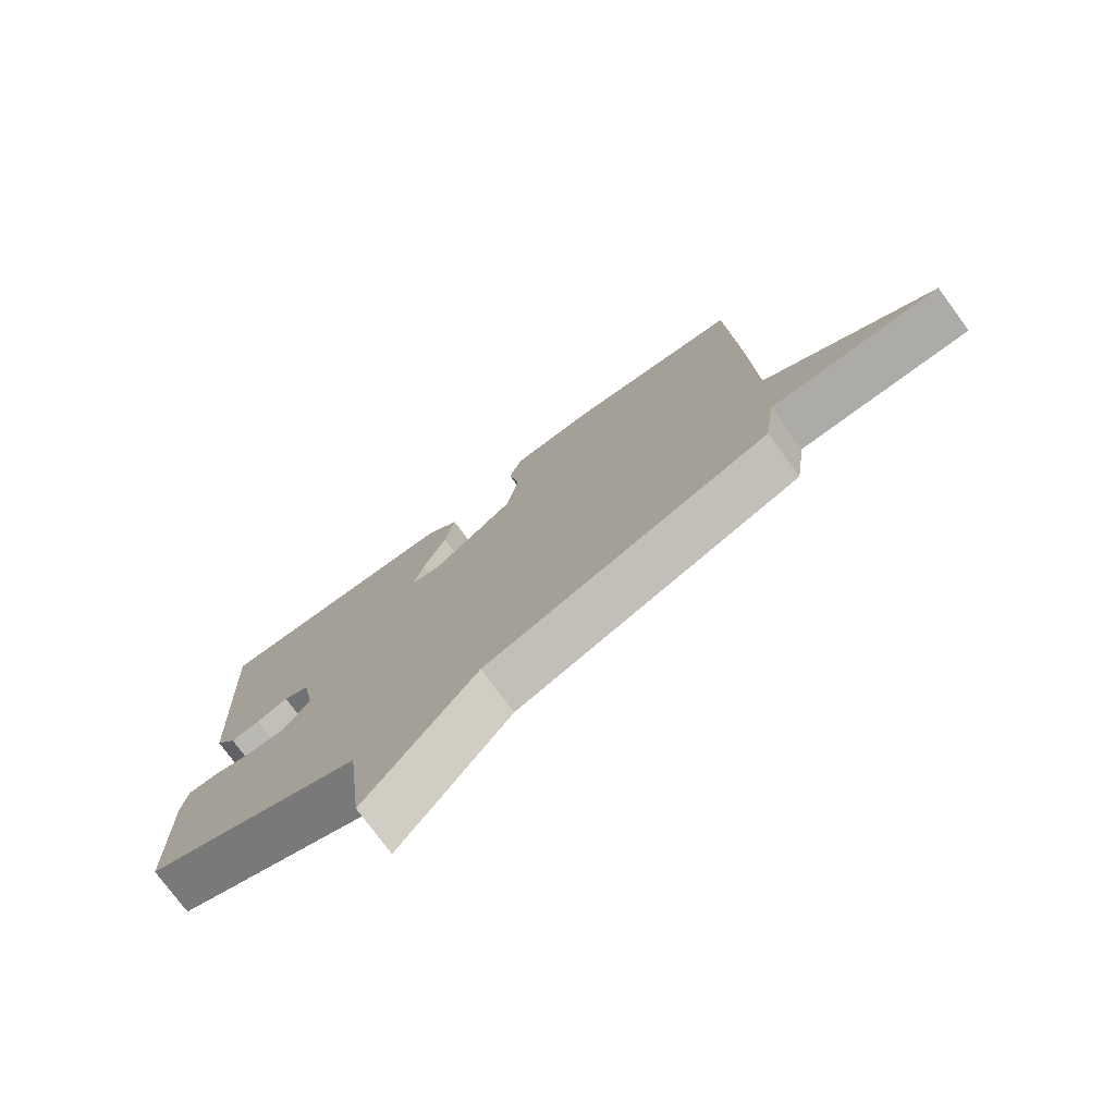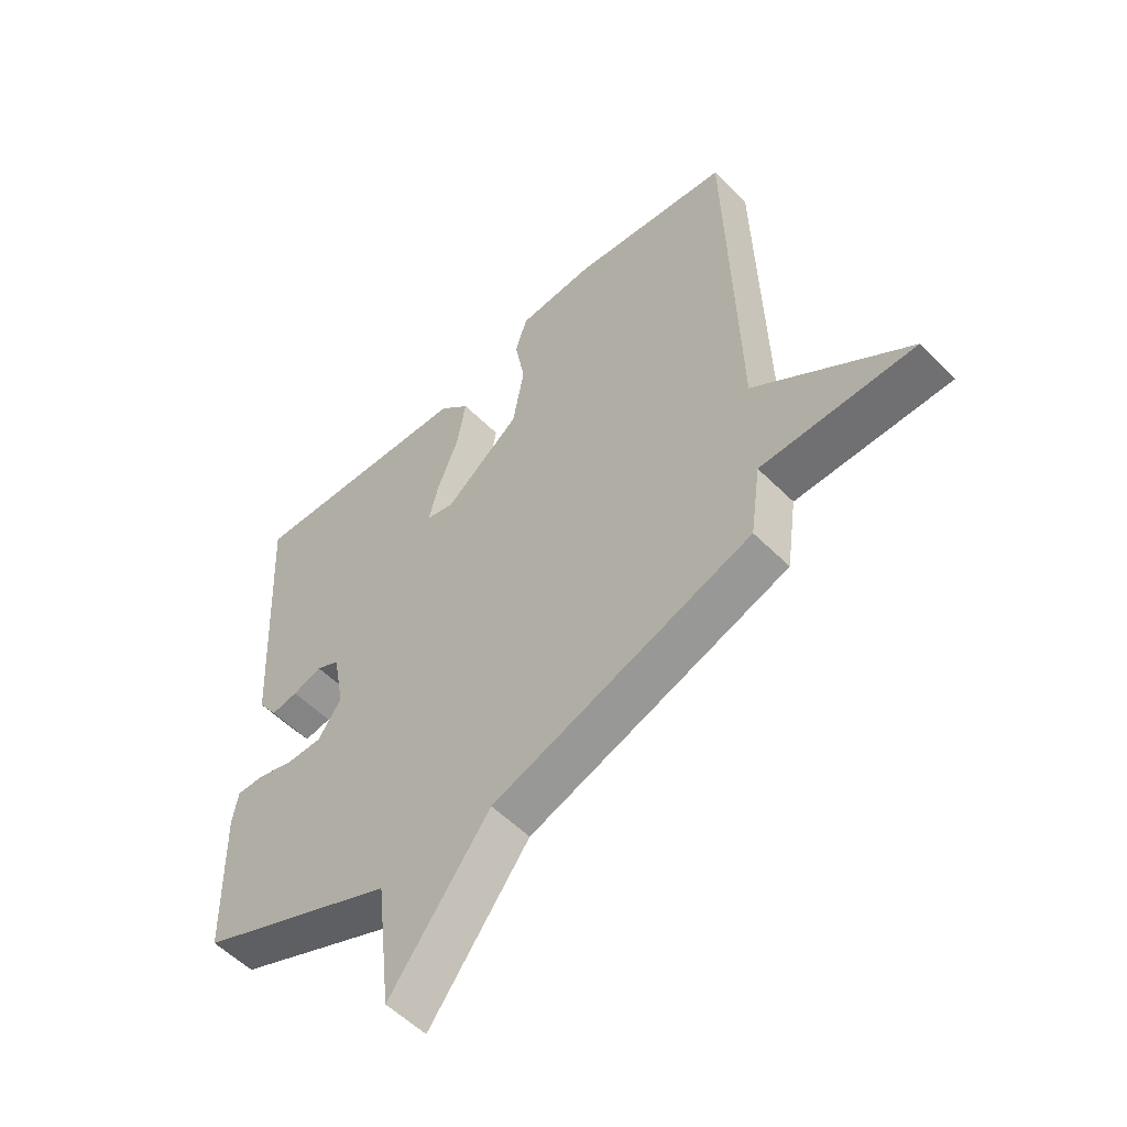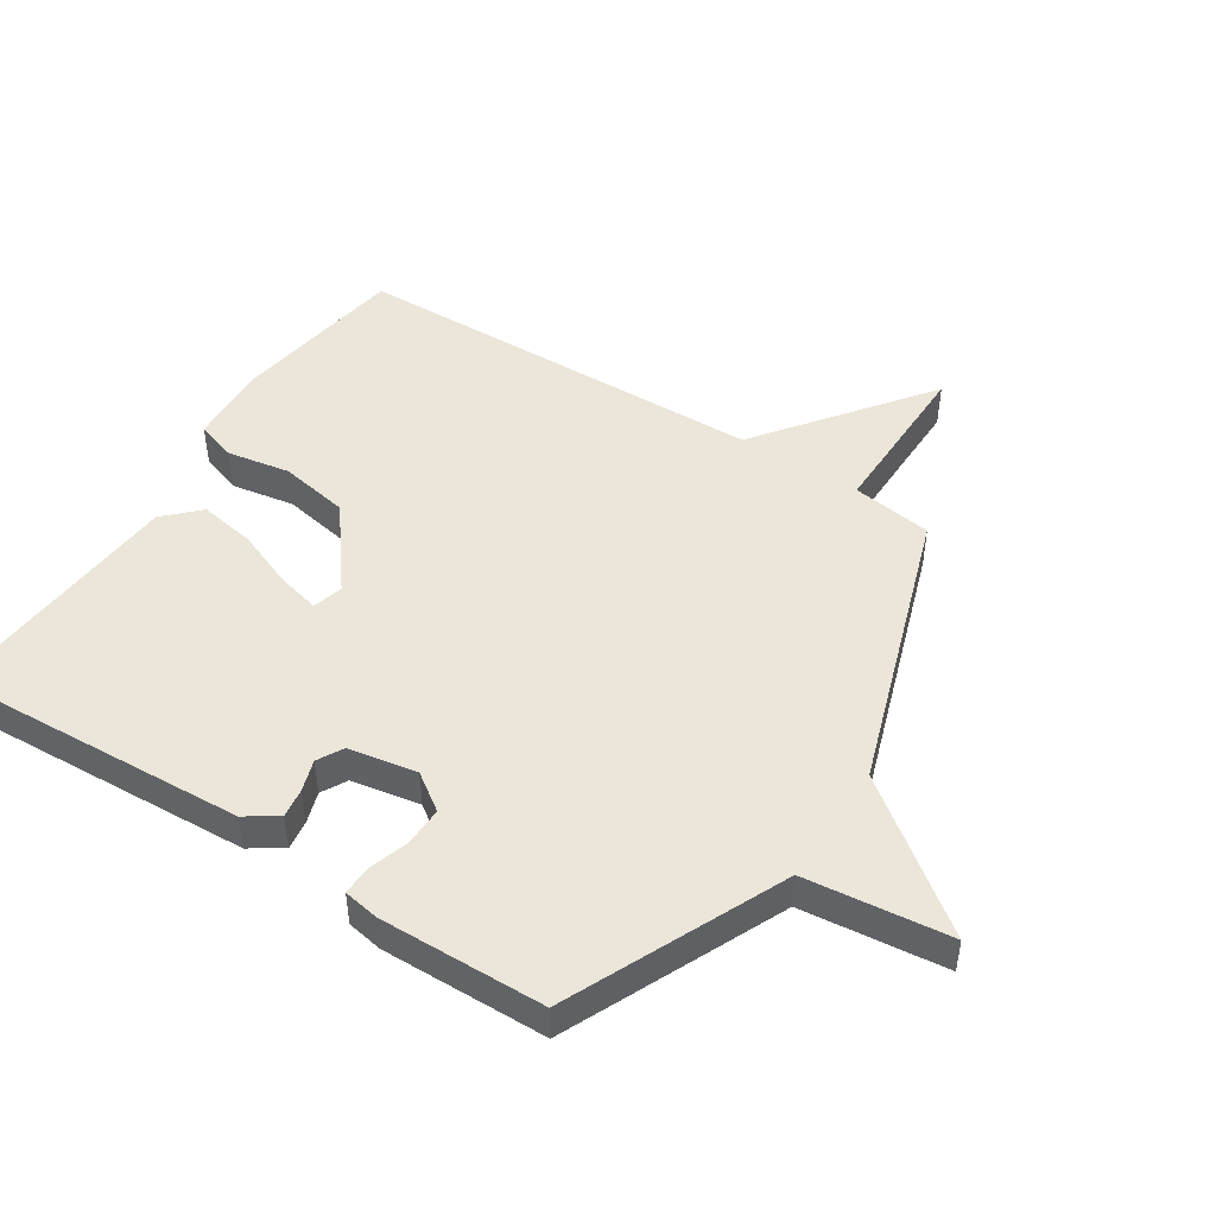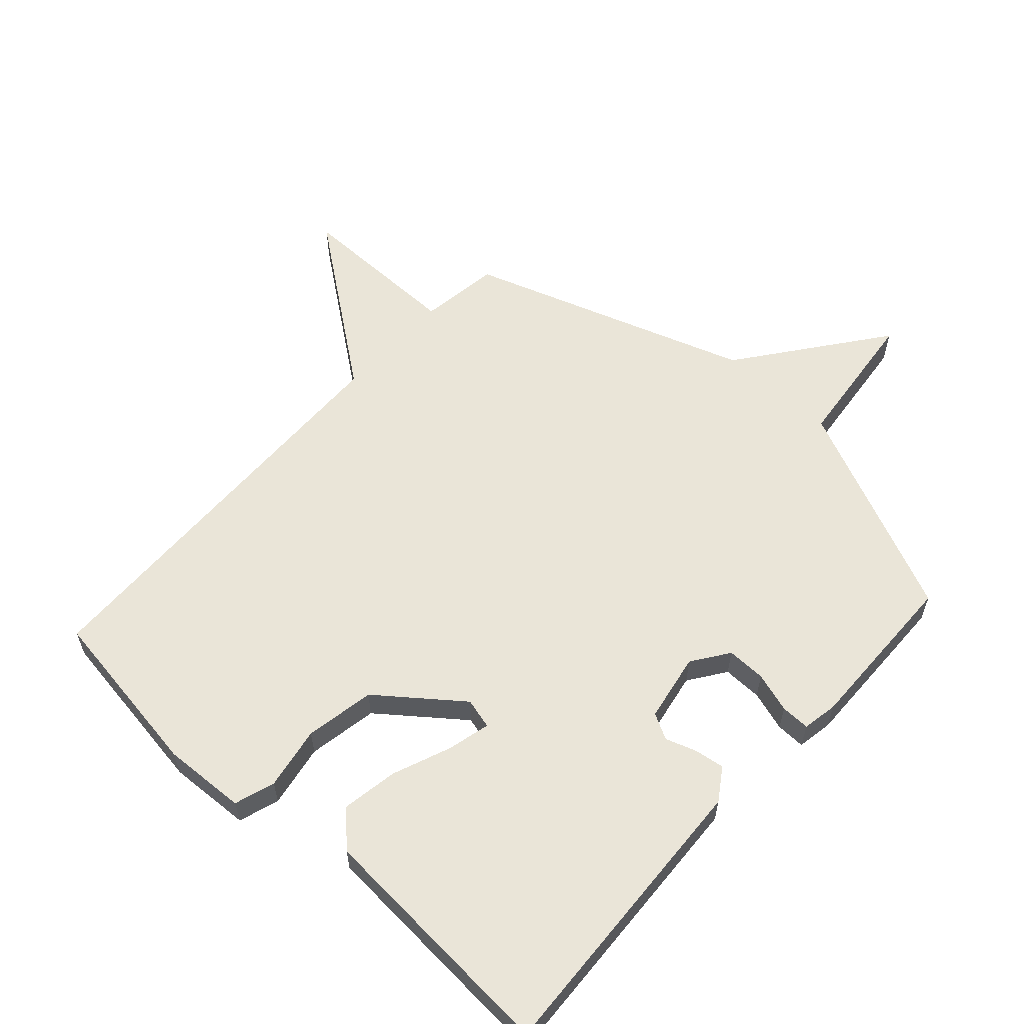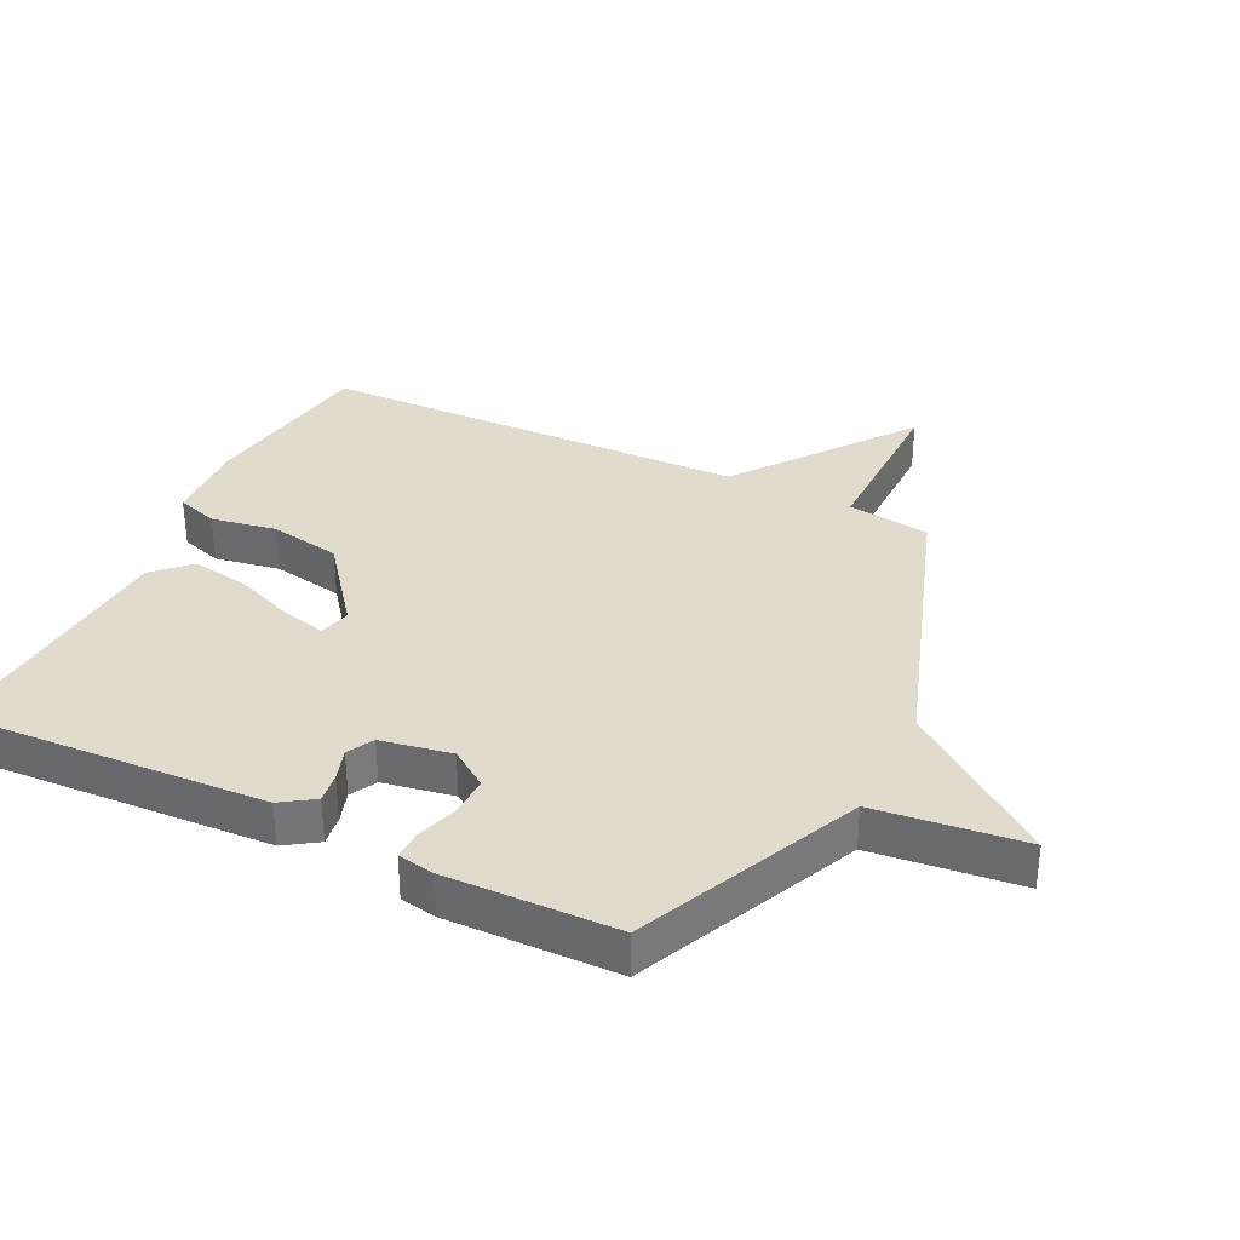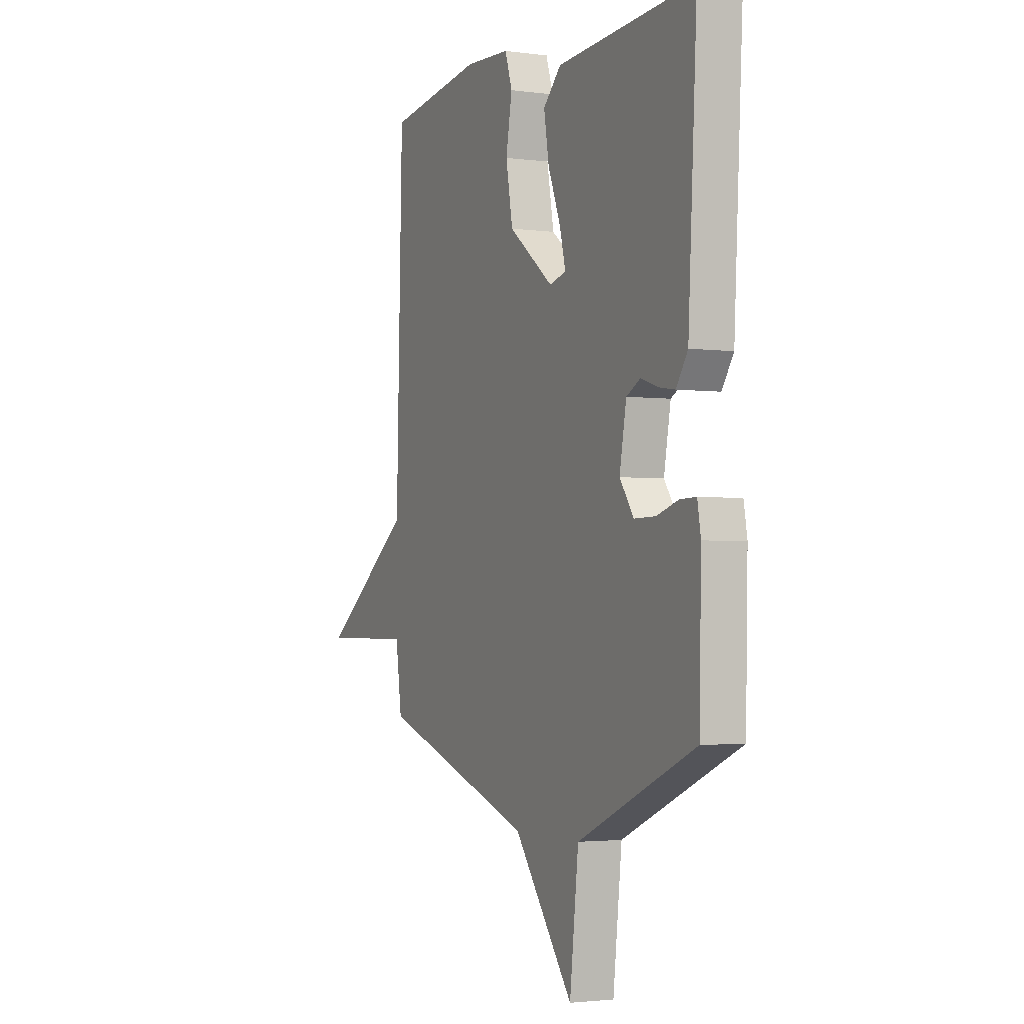
<metadata>
{"format":"obj","ext":"obj","renderer":"f3d","projection":"perspective","resolution":1024,"background":"white","views":[{"elev":-76.5,"azim":-143.6,"up":"+Z"},{"elev":-55.2,"azim":-136.3,"up":"+Z"},{"elev":47.2,"azim":123.0,"up":"+Y"},{"elev":59.2,"azim":42.3,"up":"+Y"},{"elev":33.9,"azim":116.1,"up":"+Y"},{"elev":-2.5,"azim":64.6,"up":"+Z"}]}
</metadata>
<code>
v 0.5 0.07 -0.5
v 0.153 0.07 -0.654
v 0.127 0.07 -0.885
v -0.047 0.07 -0.654
v -0.5 0.07 -0.5
v -0.518 0.07 -0.371
v -0.786 0.07 -0.372
v -0.518 0.07 -0.171
v -0.5 0.07 0.5
v -0.222 0.07 0.541
v -0.089 0.07 0.534
v -0.068 0.07 0.469
v -0.086 0.07 0.368
v -0.066 0.07 0.256
v 0.065 0.07 0.154
v 0.114 0.07 0.167
v 0.097 0.07 0.236
v 0.06 0.07 0.33
v 0.045 0.07 0.42
v 0.098 0.07 0.473
v 0.5 0.07 0.5
v 0.474 0.07 0.018
v 0.44 0.07 -0.033
v 0.393 0.07 -0.026
v 0.342 0.07 -0.009
v 0.301 0.07 -0.031
v 0.281 0.07 -0.141
v 0.322 0.07 -0.2
v 0.385 0.07 -0.199
v 0.449 0.07 -0.179
v 0.496 0.07 -0.178
v 0.506 0.07 -0.235
v 0.5 0 -0.5
v 0.153 0 -0.654
v 0.127 0 -0.885
v -0.047 0 -0.654
v -0.5 0 -0.5
v -0.518 0 -0.371
v -0.786 0 -0.372
v -0.518 0 -0.171
v -0.5 0 0.5
v -0.222 0 0.541
v -0.089 0 0.534
v -0.068 0 0.469
v -0.086 0 0.368
v -0.066 0 0.256
v 0.065 0 0.154
v 0.114 0 0.167
v 0.097 0 0.236
v 0.06 0 0.33
v 0.045 0 0.42
v 0.098 0 0.473
v 0.5 0 0.5
v 0.474 0 0.018
v 0.44 0 -0.033
v 0.393 0 -0.026
v 0.342 0 -0.009
v 0.301 0 -0.031
v 0.281 0 -0.141
v 0.322 0 -0.2
v 0.385 0 -0.199
v 0.449 0 -0.179
v 0.496 0 -0.178
v 0.506 0 -0.235
f 32 1 2
f 31 32 2
f 30 31 2
f 29 30 2
f 28 29 2
f 27 28 2
f 26 27 2
f 23 24 25
f 22 23 25
f 21 22 25
f 20 21 25
f 19 20 25
f 18 19 25
f 17 18 25
f 16 17 25 26
f 15 16 26 2
f 11 12 13
f 10 11 13
f 9 10 13
f 8 9 13
f 8 13 14
f 6 7 8
f 14 15 2
f 8 14 2
f 6 8 2
f 5 6 2
f 4 5 2
f 2 3 4
f 34 33 64
f 34 64 63
f 34 63 62
f 34 62 61
f 34 61 60
f 34 60 59
f 34 59 58
f 57 56 55
f 57 55 54
f 57 54 53
f 57 53 52
f 57 52 51
f 57 51 50
f 57 50 49
f 58 57 49 48
f 34 58 48 47
f 45 44 43
f 45 43 42
f 45 42 41
f 45 41 40
f 46 45 40
f 40 39 38
f 34 47 46
f 34 46 40
f 34 40 38
f 34 38 37
f 34 37 36
f 36 35 34
f 1 33 34 2
f 2 34 35 3
f 3 35 36 4
f 4 36 37 5
f 5 37 38 6
f 6 38 39 7
f 7 39 40 8
f 8 40 41 9
f 9 41 42 10
f 10 42 43 11
f 11 43 44 12
f 12 44 45 13
f 13 45 46 14
f 14 46 47 15
f 15 47 48 16
f 16 48 49 17
f 17 49 50 18
f 18 50 51 19
f 19 51 52 20
f 20 52 53 21
f 21 53 54 22
f 22 54 55 23
f 23 55 56 24
f 24 56 57 25
f 25 57 58 26
f 26 58 59 27
f 27 59 60 28
f 28 60 61 29
f 29 61 62 30
f 30 62 63 31
f 31 63 64 32
f 32 64 33 1

</code>
